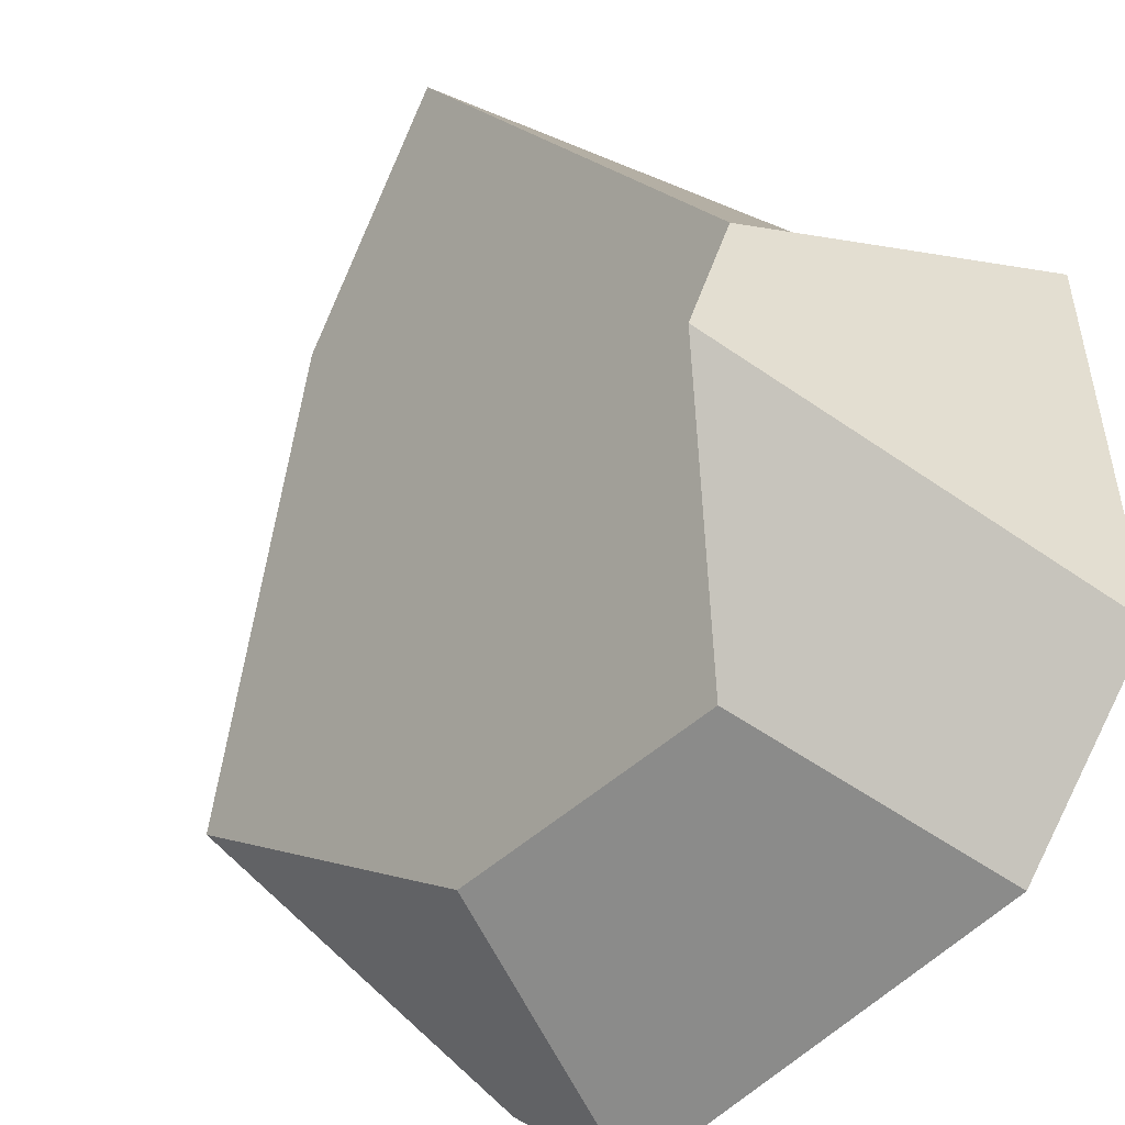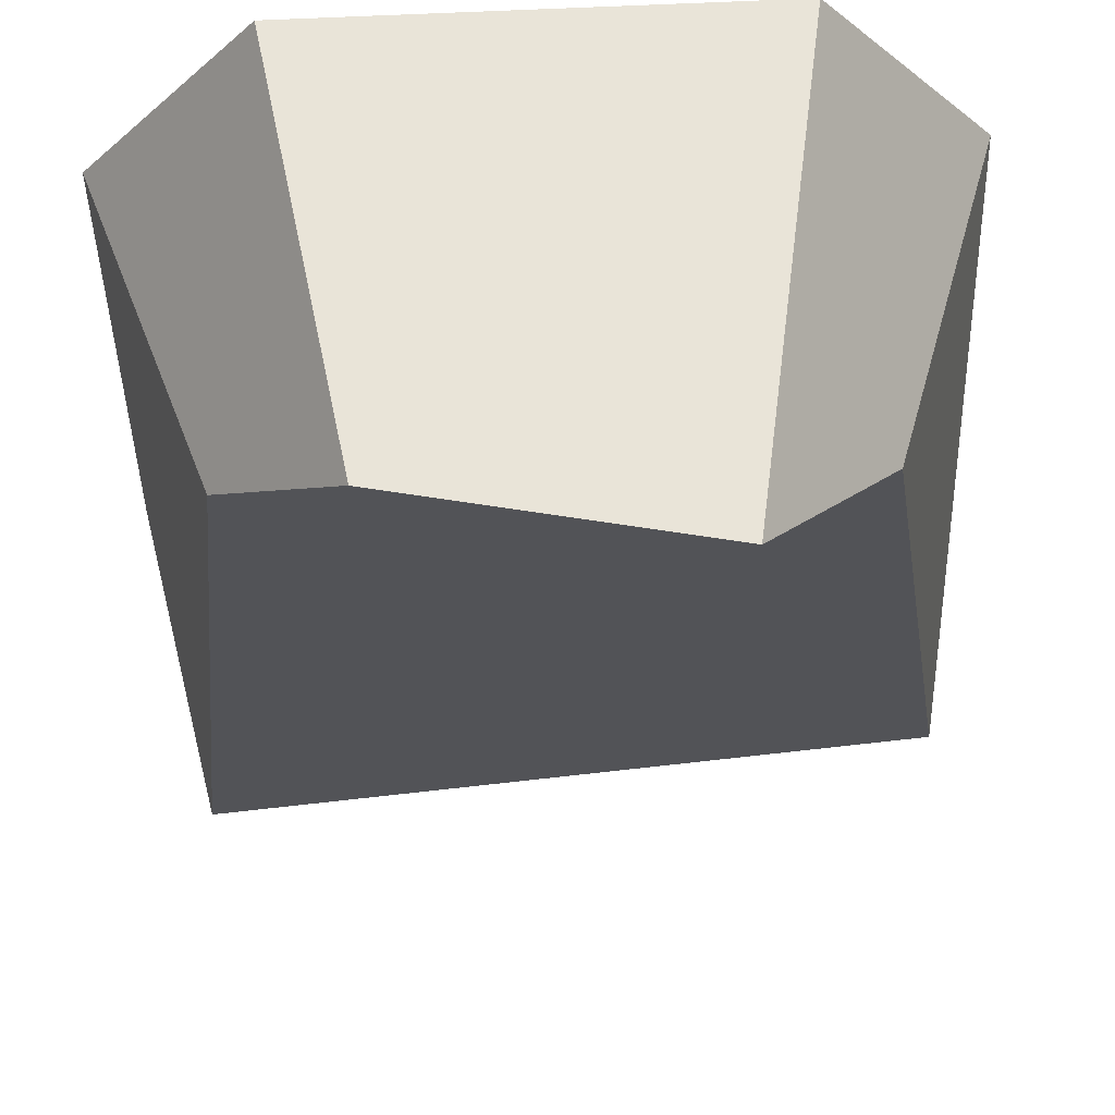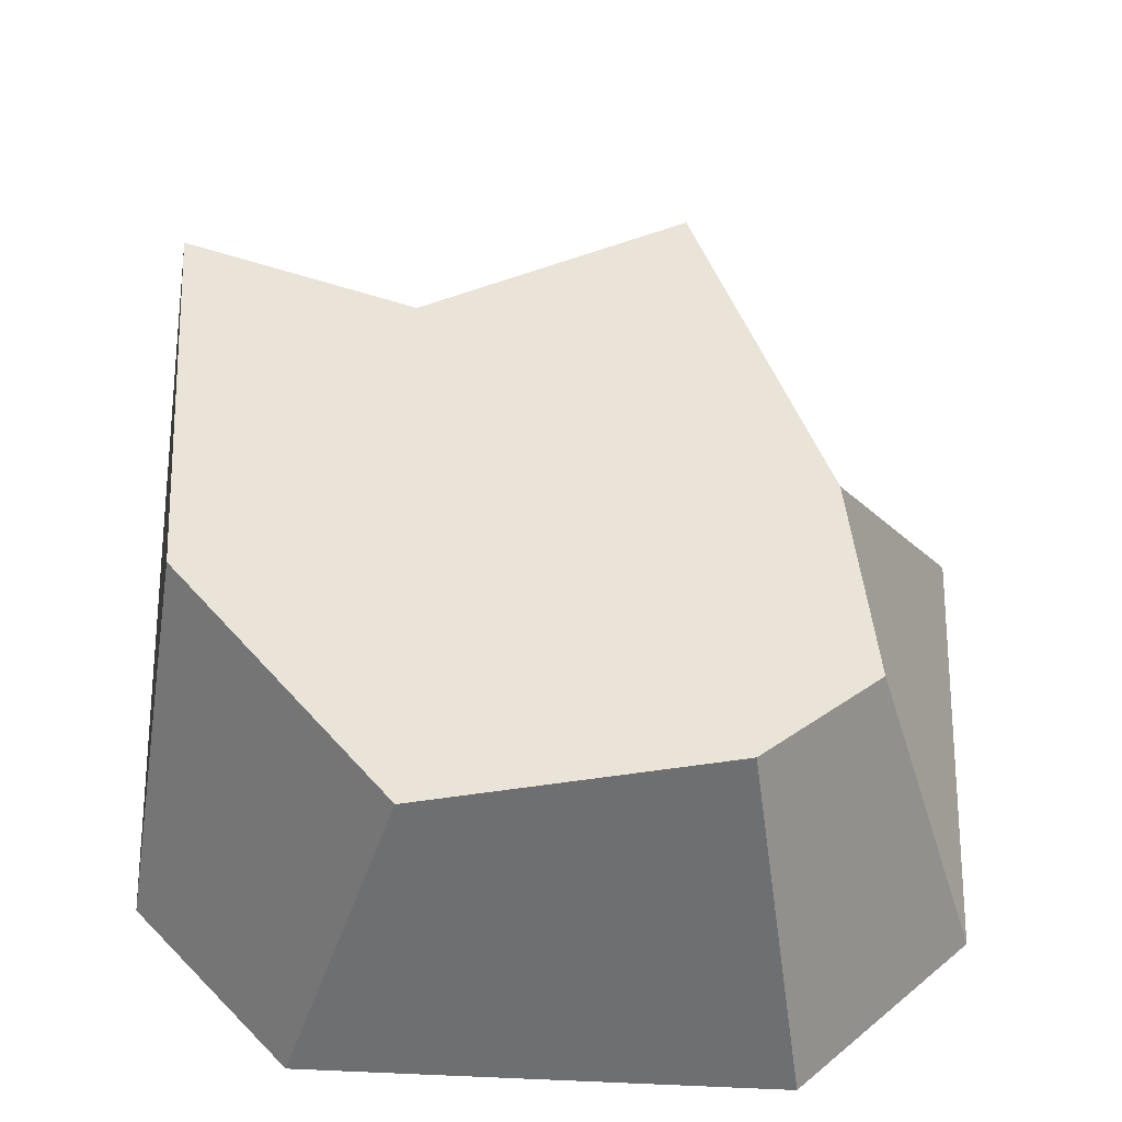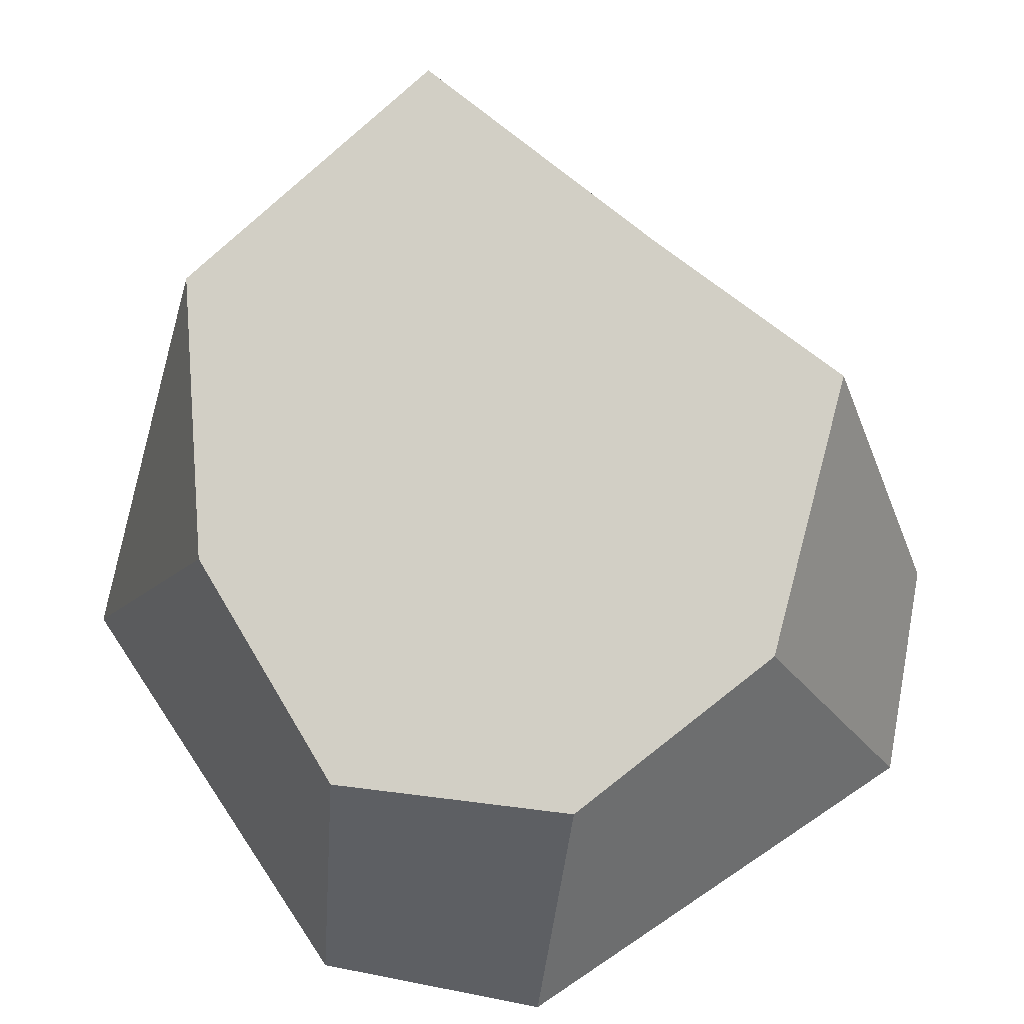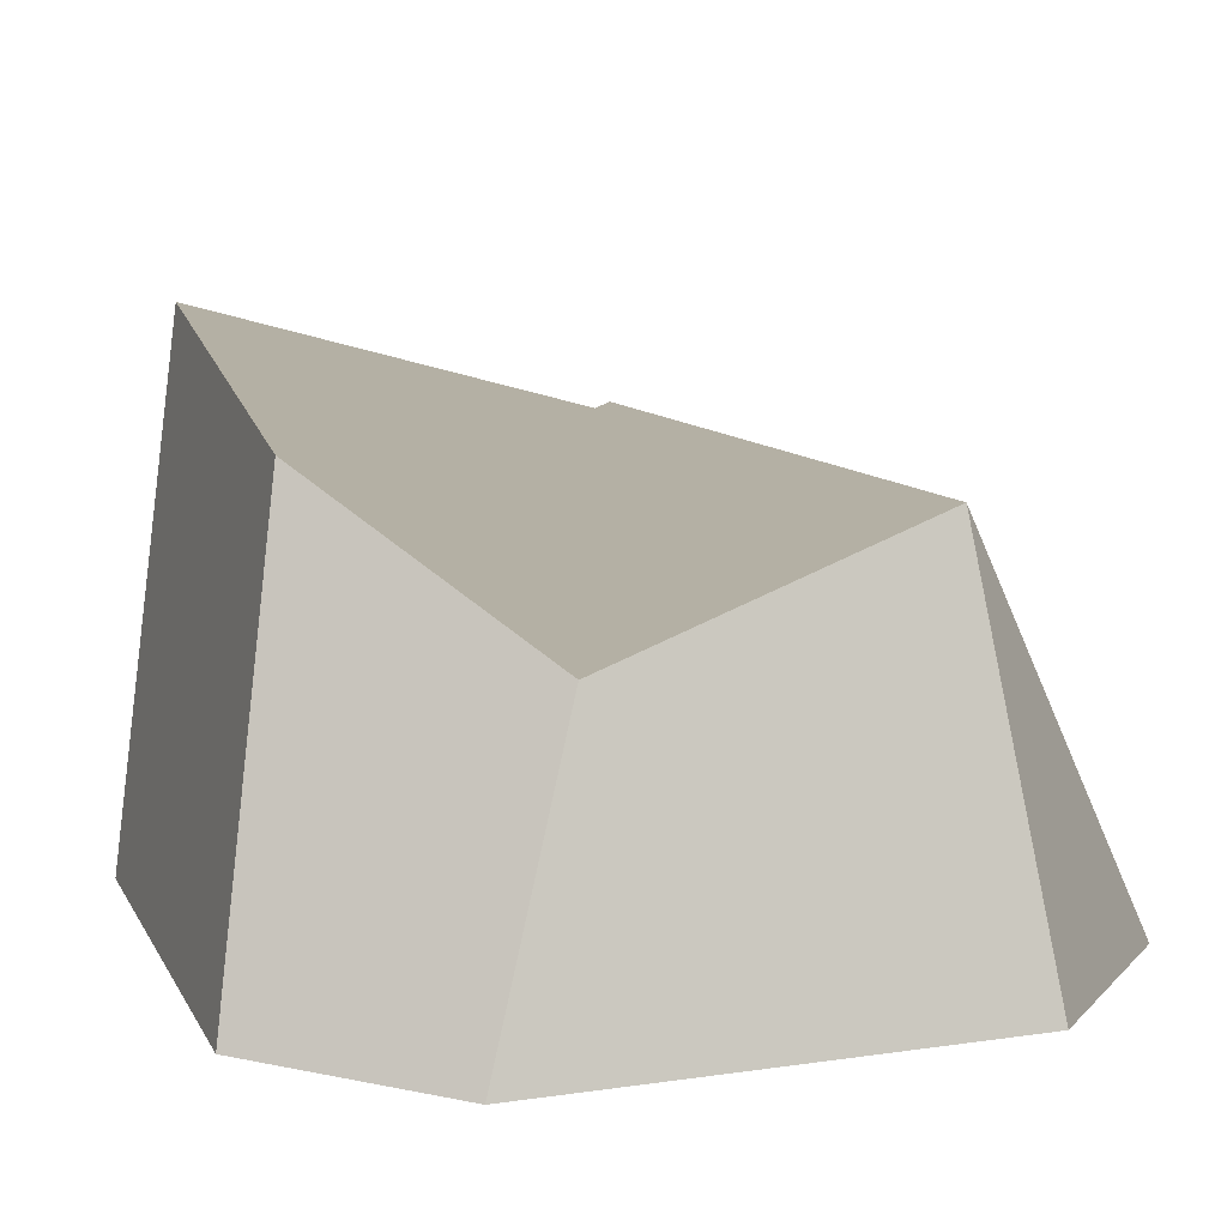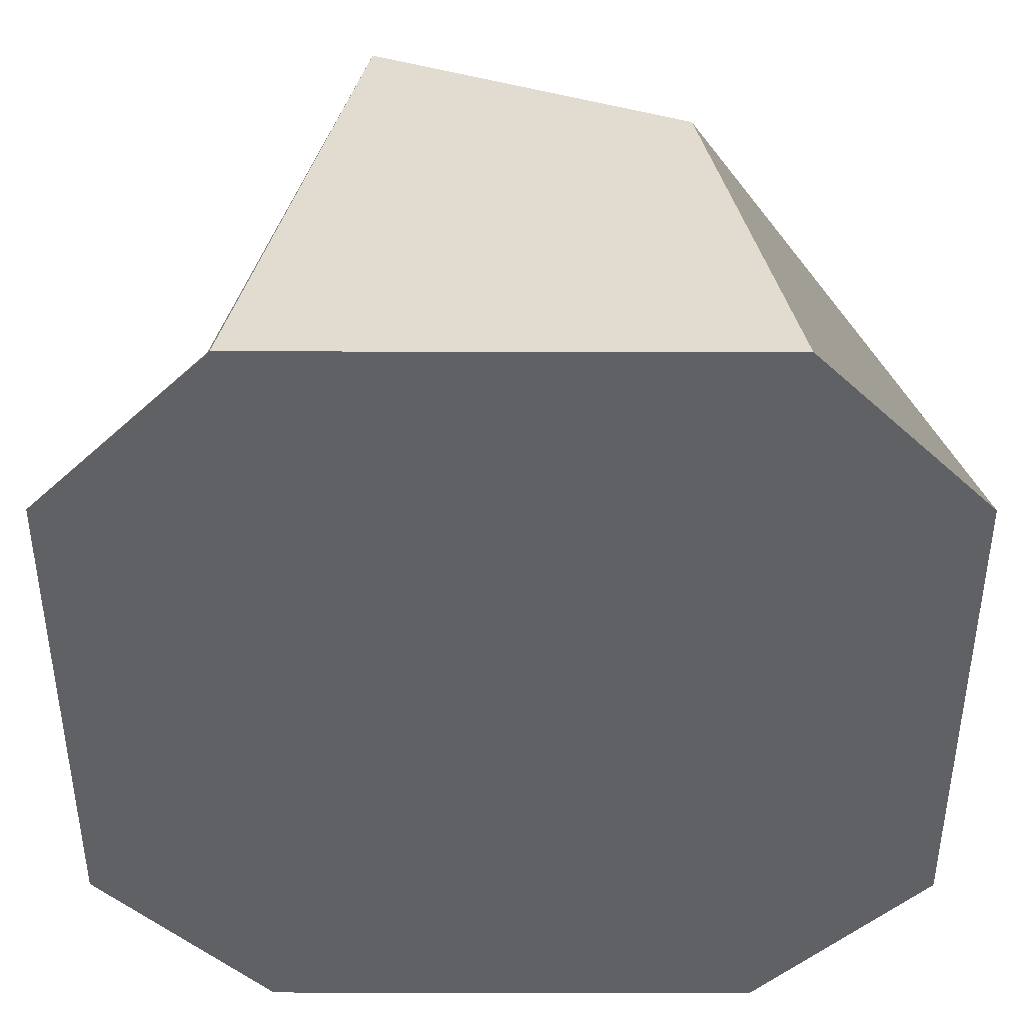
<metadata>
{"format":"obj","ext":"obj","renderer":"f3d","projection":"perspective","resolution":1024,"background":"white","views":[{"elev":-48.9,"azim":-129.1,"up":"+Z"},{"elev":52.0,"azim":176.6,"up":"+Z"},{"elev":49.7,"azim":92.7,"up":"+Y"},{"elev":68.9,"azim":146.1,"up":"+Y"},{"elev":11.9,"azim":71.0,"up":"+Y"},{"elev":41.2,"azim":0.1,"up":"+Z"}]}
</metadata>
<code>
o Cube
v -1.179 0 2
v -2 0 1.179
v -1.43 1.566 0.7907
v -0.6681 2.669 1.73
v -2 0 -1.179
v -1.179 0 -2
v -0.7189 1.132 -1.346
v -1.619 2.026 -0.5385
v 2 0 1.179
v 1.179 0 2
v 0.8382 2.225 1.64
v 1.483 1.42 0.6483
v 1.179 0 -2
v 2 0 -1.179
v 1.603 2.028 -0.8771
v 0.6416 1.37 -1.499
f 10 11 4 1
f 14 15 12 9
f 15 16 7 8 3 4 11 12
f 2 3 8 5
f 6 7 16 13
f 1 4 3 2
f 7 6 5 8
f 15 14 13 16
f 11 10 9 12
f 5 6 13 14 9 10 1 2

</code>
